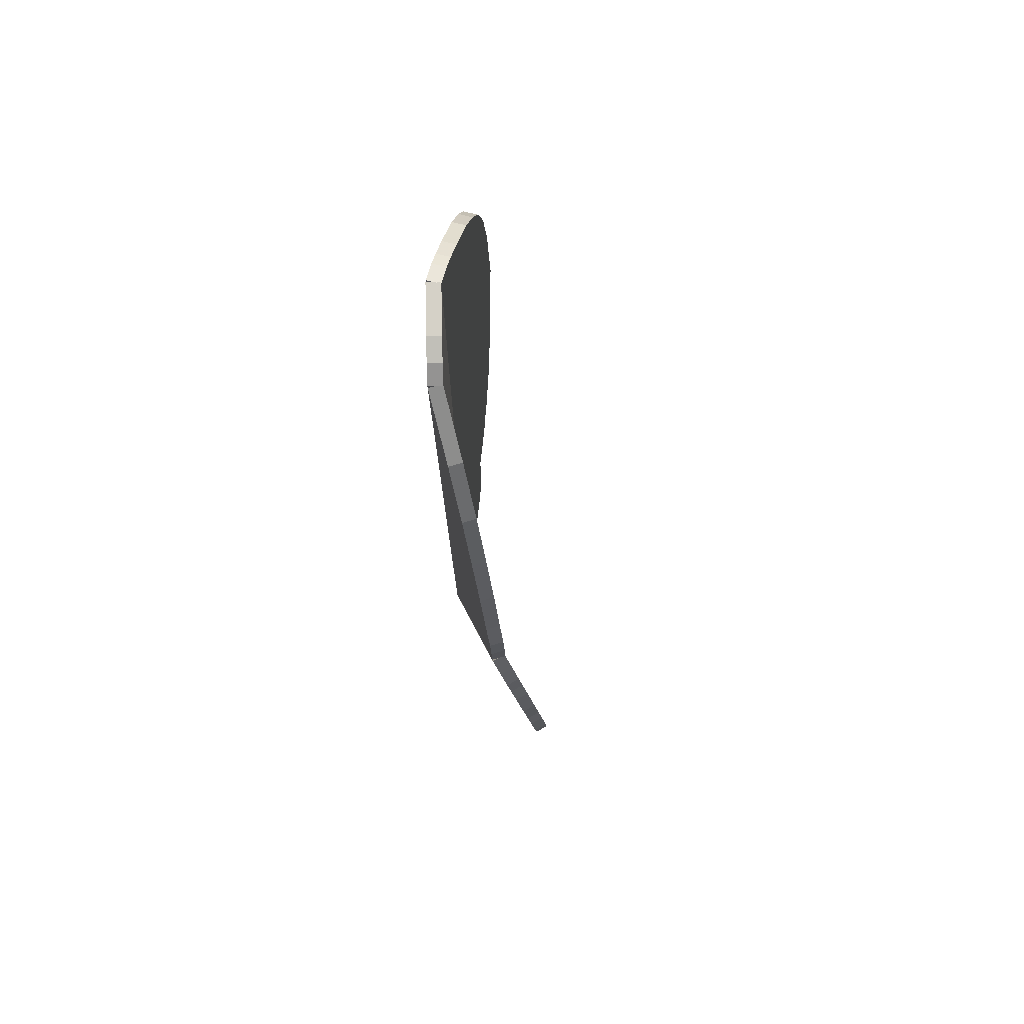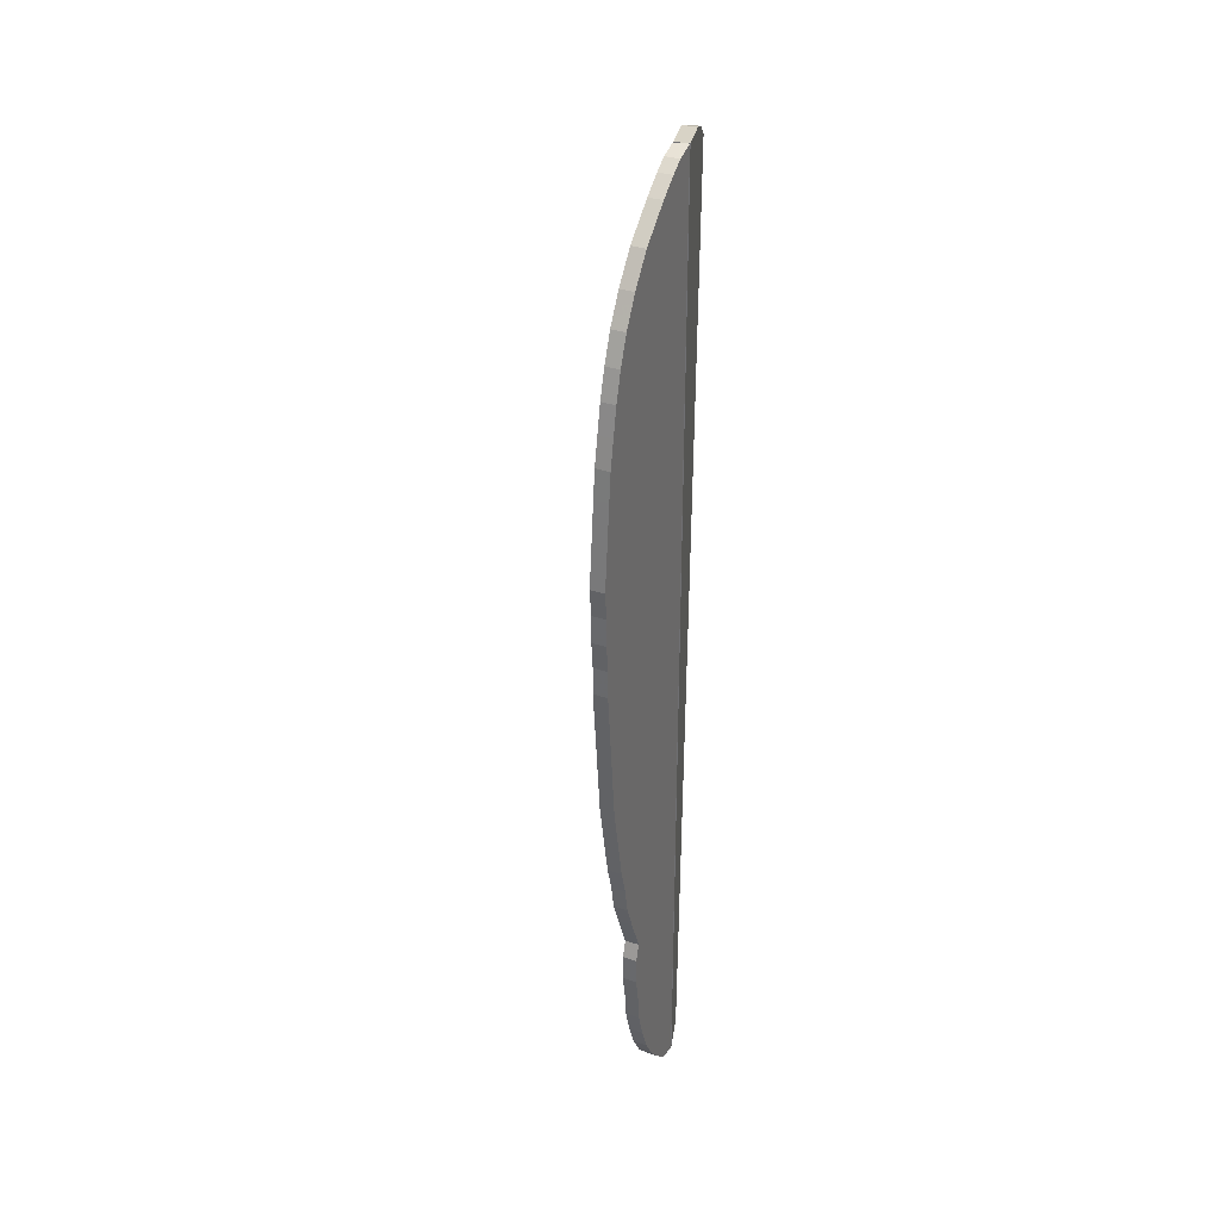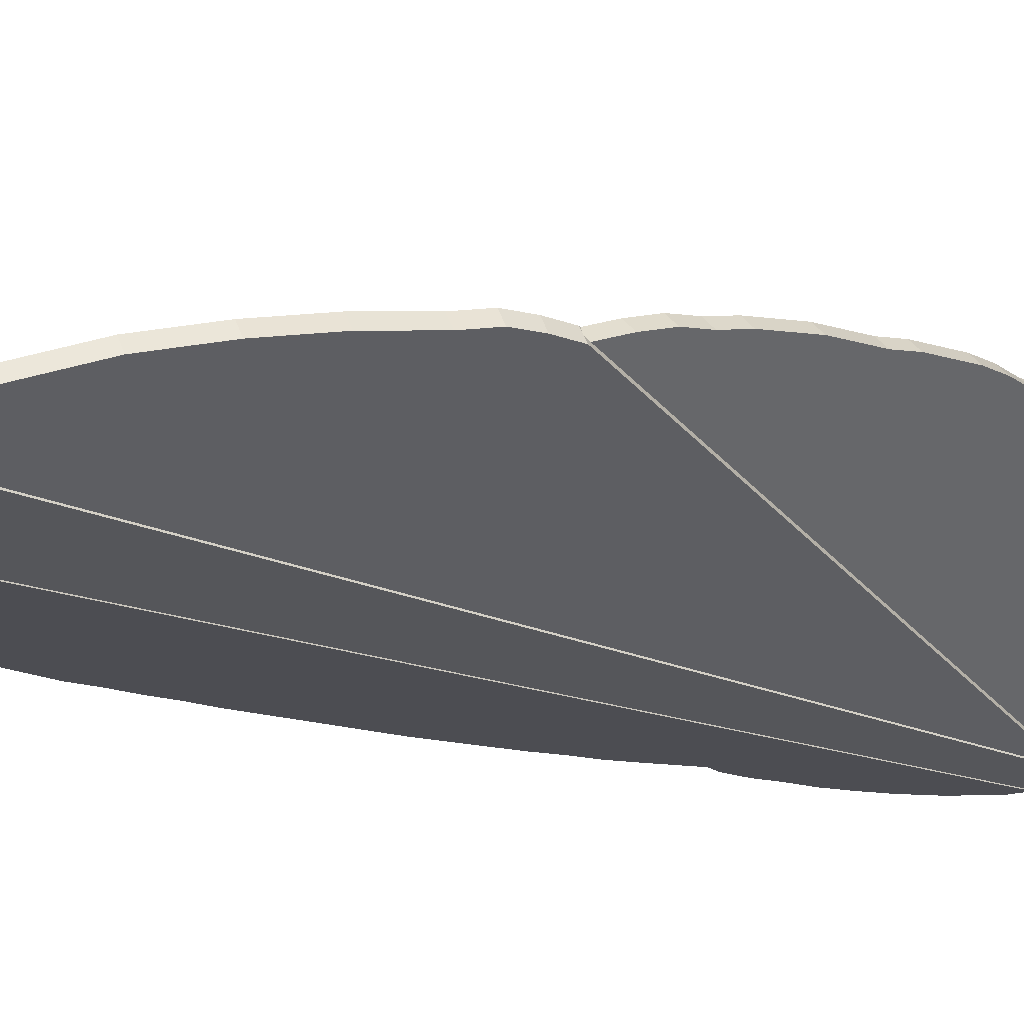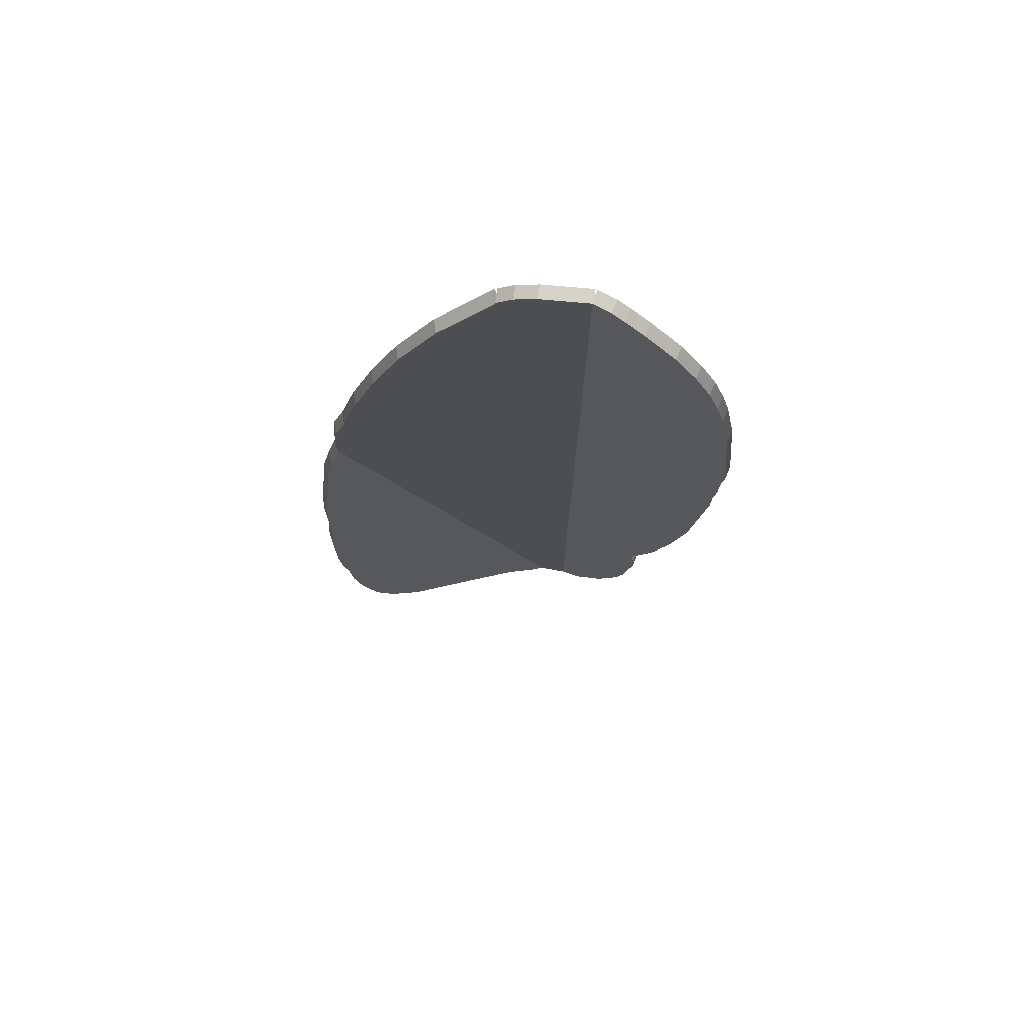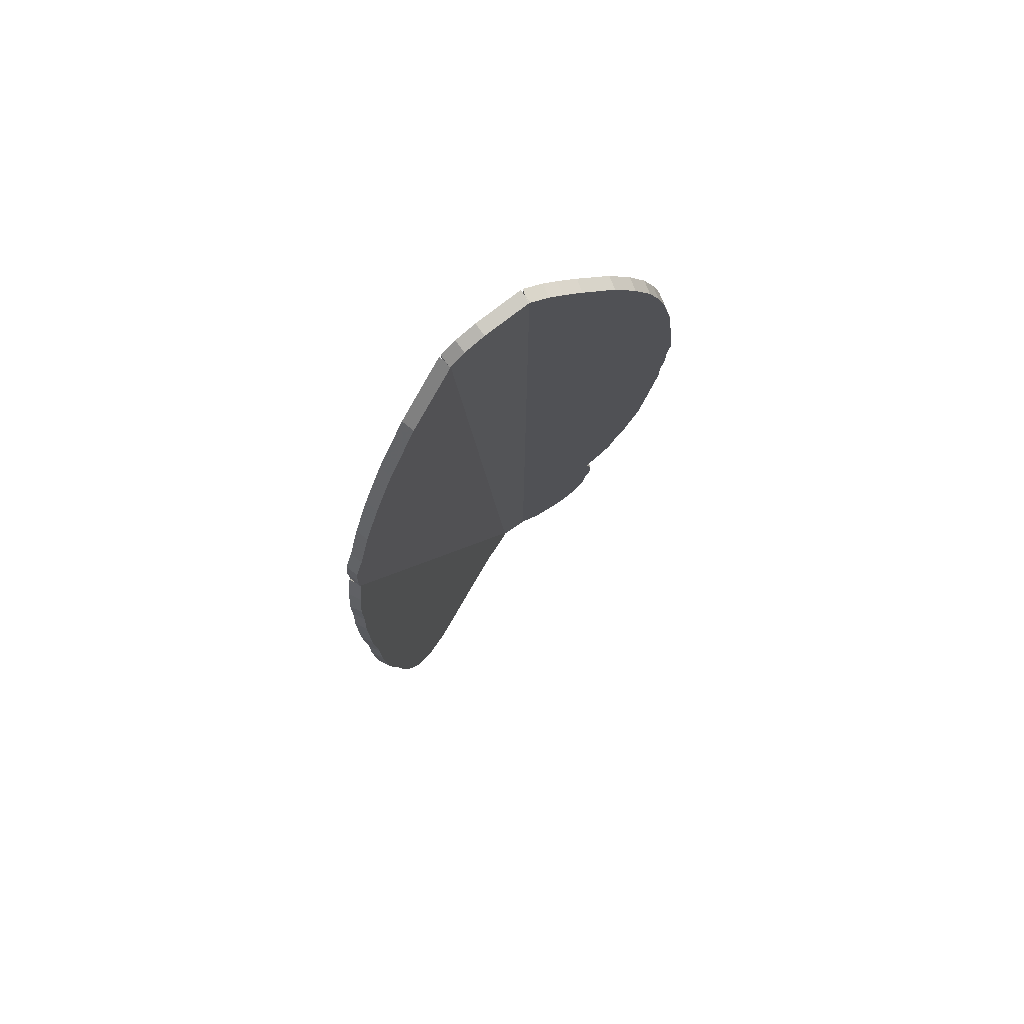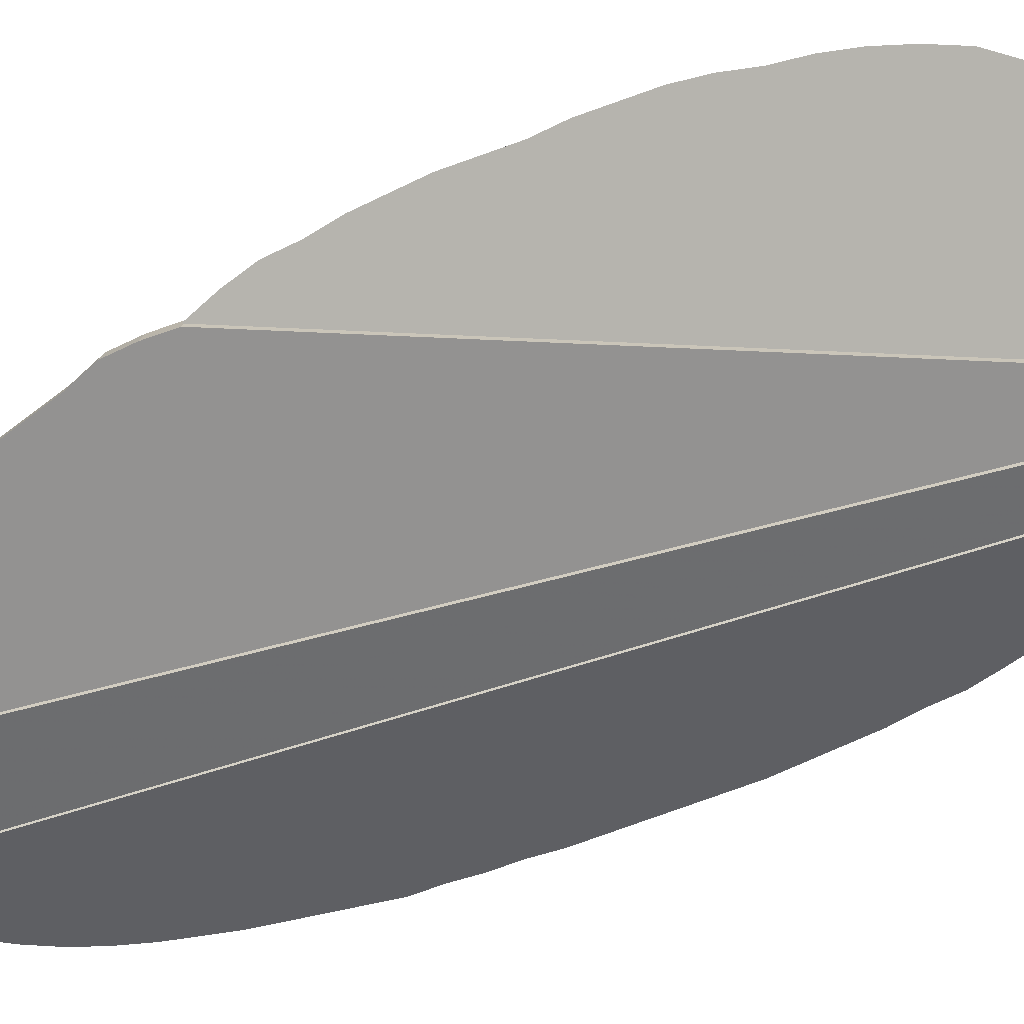
<metadata>
{"format":"obj","ext":"obj","renderer":"f3d","projection":"perspective","resolution":1024,"background":"white","views":[{"elev":73.3,"azim":-76.1,"up":"+Y"},{"elev":33.9,"azim":114.2,"up":"+Y"},{"elev":-16.4,"azim":-130.7,"up":"+Z"},{"elev":74.5,"azim":22.7,"up":"+Y"},{"elev":78.6,"azim":-21.0,"up":"+Y"},{"elev":-41.0,"azim":-65.0,"up":"+Z"}]}
</metadata>
<code>
o wing15
v -0.009791 0.2438 0.004176
v -0.01057 0.2438 0.001279
v -0.01432 0.2421 0.00539
v -0.0151 0.2421 0.002492
v 0.0003882 0.245 0.001449
v -0.0003882 0.245 -0.001449
v 0.0003882 0.03245 0.001449
v -0.0003882 0.03245 -0.001449
v -0.006395 0.03362 0.003266
v -0.007172 0.03362 0.0003687
v -0.01771 0.2391 0.006298
v -0.01849 0.2391 0.0034
v 0.02752 0.1045 0.0015
v 0.02752 0.1045 -0.0015
v 0.02869 0.1103 0.0015
v 0.02869 0.1103 -0.0015
v 0.02577 0.09862 0.0015
v 0.02577 0.09862 -0.0015
v 0.02459 0.09276 0.0015
v 0.02459 0.09276 -0.0015
v 0.02225 0.0869 0.0015
v 0.02225 0.0869 -0.0015
v 0.01874 0.07871 0.0015
v 0.01874 0.07871 -0.0015
v 0.01991 0.07519 0.0015
v 0.01991 0.07519 -0.0015
v 0.01991 0.06934 0.0015
v 0.01991 0.06934 -0.0015
v 0.01874 0.06348 0.0015
v 0.01874 0.06348 -0.0015
v 0.01815 0.05762 0.0015
v 0.01815 0.05762 -0.0015
v 0.01639 0.05177 0.0015
v 0.01639 0.05177 -0.0015
v 0.01405 0.04592 0.0015
v 0.01405 0.04592 -0.0015
v 0.01054 0.04006 0.0015
v 0.01054 0.04006 -0.0015
v 0.004682 0.03362 0.0015
v 0.004682 0.03362 -0.0015
v -2.732e-18 0.03245 0.0015
v -2.732e-18 0.03245 -0.0015
v 0 0.245 0.0015
v 0 0.245 -0.0015
v 0 0.03245 0.0015
v 0 0.03245 -0.0015
v 0.004099 0.2438 0.0015
v 0.004099 0.2438 -0.0015
v 0.007023 0.2421 0.0015
v 0.007023 0.2421 -0.0015
v 0.01113 0.2391 0.0015
v 0.01113 0.2391 -0.0015
v 0.01815 0.2333 0.0015
v 0.01815 0.2333 -0.0015
v 0.02283 0.2274 0.0015
v 0.02283 0.2274 -0.0015
v 0.02635 0.2216 0.0015
v 0.02635 0.2216 -0.0015
v 0.02869 0.2157 0.0015
v 0.02869 0.2157 -0.0015
v 0.03045 0.2099 0.0015
v 0.03045 0.2099 -0.0015
v 0.03162 0.204 0.0015
v 0.03162 0.204 -0.0015
v 0.03279 0.1982 0.0015
v 0.03279 0.1982 -0.0015
v 0.03338 0.1923 0.0015
v 0.03338 0.1923 -0.0015
v 0.03396 0.1864 0.0015
v 0.03396 0.1864 -0.0015
v 0.03455 0.1806 0.0015
v 0.03455 0.1806 -0.0015
v 0.03513 0.1747 0.0015
v 0.03513 0.1747 -0.0015
v 0.03455 0.1689 0.0015
v 0.03455 0.1689 -0.0015
v 0.03455 0.163 0.0015
v 0.03455 0.163 -0.0015
v 0.03396 0.1572 0.0015
v 0.03396 0.1572 -0.0015
v 0.03396 0.1513 0.0015
v 0.03396 0.1513 -0.0015
v 0.03338 0.1455 0.0015
v 0.03338 0.1455 -0.0015
v 0.03279 0.1396 0.0015
v 0.03279 0.1396 -0.0015
v 0.03221 0.1337 0.0015
v 0.03221 0.1337 -0.0015
v 0.03162 0.1279 0.0015
v 0.03162 0.1279 -0.0015
v 0.03103 0.122 0.0015
v 0.03103 0.122 -0.0015
v 0.02986 0.1162 0.0015
v 0.02986 0.1162 -0.0015
v -1.093e-18 0.03245 -0.0015
v -1.093e-18 0.03245 0.0015
v -0.05062 0.09935 0.03662
v -0.05269 0.09904 0.03448
v -0.04983 0.09352 0.03673
v -0.05191 0.0932 0.03458
v -0.05134 0.111 0.0356
v -0.05341 0.1107 0.03345
v -0.05127 0.1168 0.03467
v -0.05334 0.1165 0.03253
v -0.05199 0.1284 0.03365
v -0.05406 0.1281 0.0315
v -0.05193 0.1343 0.03273
v -0.054 0.1339 0.03058
v -0.05187 0.1401 0.03181
v -0.05394 0.1398 0.02967
v -0.05138 0.1459 0.03048
v -0.05346 0.1456 0.02834
v -0.05132 0.1517 0.02956
v -0.0534 0.1514 0.02742
v -0.05042 0.1575 0.02783
v -0.05249 0.1572 0.02569
v -0.04909 0.1633 0.02569
v -0.05117 0.163 0.02355
v -0.005746 0.03378 0.002889
v -0.007821 0.03346 0.0007459
v -0.007472 0.0344 0.004469
v -0.009547 0.03408 0.002325
v -0.01373 0.04036 0.009645
v -0.01581 0.04004 0.007502
v -0.02378 0.04641 0.01848
v -0.02585 0.04609 0.01633
v -0.03425 0.05247 0.02772
v -0.03633 0.05215 0.02557
v -0.03967 0.0584 0.03209
v -0.04175 0.05808 0.02994
v -0.04298 0.06429 0.03442
v -0.04505 0.06397 0.03227
v -0.04502 0.07015 0.03553
v -0.0471 0.06984 0.03339
v -0.04665 0.076 0.03624
v -0.04872 0.07569 0.03409
v -0.04785 0.08185 0.03653
v -0.04992 0.08153 0.03439
v -0.04863 0.08768 0.03643
v -0.05071 0.08736 0.03429
v -0.04694 0.1807 0.02421
v -0.04844 0.1806 0.02161
v -0.04894 0.1748 0.02547
v -0.05044 0.1748 0.02287
v -0.04546 0.1865 0.02326
v -0.04696 0.1865 0.02066
v -0.04397 0.1924 0.0223
v -0.04547 0.1923 0.0197
v -0.04197 0.1982 0.02105
v -0.04347 0.1982 0.01845
v -0.03997 0.2041 0.0198
v -0.04147 0.204 0.0172
v -0.03747 0.2099 0.01825
v -0.03897 0.2099 0.01566
v -0.03497 0.2158 0.01671
v -0.03647 0.2157 0.01411
v -0.03145 0.2216 0.01458
v -0.03295 0.2216 0.01198
v -0.02793 0.2275 0.01245
v -0.02943 0.2274 0.009854
v -0.01735 0.2392 0.006148
v -0.01885 0.2391 0.00355
v -0.006034 0.03364 0.003117
v -0.007533 0.0336 0.0005184
v -0.04938 0.1631 0.02592
v -0.05088 0.1631 0.02332
v -0.04941 0.169 0.02584
v -0.05091 0.1689 0.02324
g zone0
f 1 2 3
f 3 2 4
f 5 6 1
f 1 6 2
f 7 8 5
f 5 8 6
f 9 10 7
f 7 10 8
f 11 12 9
f 9 12 10
f 4 12 3
f 3 12 11
f 2 6 8
f 10 12 8
f 8 12 4
f 8 4 2
f 11 9 3
f 3 9 7
f 3 7 1
f 1 7 5
f 13 14 15
f 15 14 16
f 17 18 13
f 13 18 14
f 19 20 17
f 17 20 18
f 21 22 19
f 19 22 20
f 23 24 21
f 21 24 22
f 25 26 23
f 23 26 24
f 27 28 25
f 25 28 26
f 29 30 27
f 27 30 28
f 31 32 29
f 29 32 30
f 33 34 31
f 31 34 32
f 35 36 33
f 33 36 34
f 37 38 35
f 35 38 36
f 39 40 37
f 37 40 38
f 41 42 39
f 39 42 40
f 43 44 45
f 45 44 46
f 47 48 43
f 43 48 44
f 49 50 47
f 47 50 48
f 51 52 49
f 49 52 50
f 53 54 51
f 51 54 52
f 55 56 53
f 53 56 54
f 57 58 55
f 55 58 56
f 59 60 57
f 57 60 58
f 61 62 59
f 59 62 60
f 63 64 61
f 61 64 62
f 65 66 63
f 63 66 64
f 67 68 65
f 65 68 66
f 69 70 67
f 67 70 68
f 71 72 69
f 69 72 70
f 73 74 71
f 71 74 72
f 75 76 73
f 73 76 74
f 77 78 75
f 75 78 76
f 79 80 77
f 77 80 78
f 81 82 79
f 79 82 80
f 83 84 81
f 81 84 82
f 85 86 83
f 83 86 84
f 87 88 85
f 85 88 86
f 89 90 87
f 87 90 88
f 91 92 89
f 89 92 90
f 93 94 91
f 91 94 92
f 16 94 15
f 15 94 93
f 62 64 52
f 44 24 95
f 95 24 26
f 95 26 28
f 28 30 95
f 95 30 32
f 95 32 34
f 52 64 50
f 66 68 44
f 44 68 70
f 44 70 72
f 72 74 44
f 44 74 76
f 44 76 78
f 34 36 95
f 95 36 38
f 95 38 40
f 18 44 14
f 14 44 16
f 66 44 64
f 64 44 48
f 64 48 50
f 52 54 56
f 18 20 44
f 44 20 22
f 44 22 24
f 56 58 52
f 52 58 60
f 52 60 62
f 78 80 44
f 44 80 82
f 44 82 84
f 84 86 44
f 44 86 88
f 44 88 90
f 90 92 44
f 44 92 94
f 44 94 16
f 27 25 23
f 29 96 31
f 31 96 33
f 19 17 43
f 39 37 96
f 96 37 35
f 96 35 33
f 77 75 43
f 43 75 73
f 73 71 43
f 43 71 69
f 43 69 67
f 29 27 96
f 96 27 23
f 96 23 43
f 43 23 21
f 43 21 19
f 87 85 43
f 43 85 83
f 49 63 51
f 51 63 61
f 51 61 59
f 67 65 43
f 43 65 63
f 43 63 47
f 47 63 49
f 83 81 43
f 43 81 79
f 43 79 77
f 59 57 51
f 51 57 55
f 51 55 53
f 17 13 43
f 43 13 15
f 43 15 93
f 93 91 43
f 43 91 89
f 43 89 87
f 97 98 99
f 99 98 100
f 101 102 97
f 97 102 98
f 103 104 101
f 101 104 102
f 105 106 103
f 103 106 104
f 107 108 105
f 105 108 106
f 109 110 107
f 107 110 108
f 111 112 109
f 109 112 110
f 113 114 111
f 111 114 112
f 115 116 113
f 113 116 114
f 117 118 115
f 115 118 116
f 119 120 117
f 117 120 118
f 121 122 119
f 119 122 120
f 123 124 121
f 121 124 122
f 125 126 123
f 123 126 124
f 127 128 125
f 125 128 126
f 129 130 127
f 127 130 128
f 131 132 129
f 129 132 130
f 133 134 131
f 131 134 132
f 135 136 133
f 133 136 134
f 137 138 135
f 135 138 136
f 139 140 137
f 137 140 138
f 100 140 99
f 99 140 139
f 120 122 118
f 118 122 124
f 106 108 124
f 124 108 110
f 124 110 112
f 112 114 124
f 124 114 116
f 124 116 118
f 126 134 136
f 98 102 124
f 124 102 104
f 124 104 106
f 128 130 126
f 126 130 132
f 126 132 134
f 136 138 126
f 126 138 140
f 126 140 124
f 124 140 100
f 124 100 98
f 121 119 123
f 123 119 117
f 117 115 123
f 123 115 113
f 123 113 111
f 111 109 123
f 123 109 107
f 123 107 105
f 135 133 125
f 105 103 123
f 123 103 101
f 123 101 97
f 97 99 123
f 123 99 139
f 123 139 125
f 125 139 137
f 125 137 135
f 133 131 125
f 125 131 129
f 125 129 127
f 141 142 143
f 143 142 144
f 145 146 141
f 141 146 142
f 147 148 145
f 145 148 146
f 149 150 147
f 147 150 148
f 151 152 149
f 149 152 150
f 153 154 151
f 151 154 152
f 155 156 153
f 153 156 154
f 157 158 155
f 155 158 156
f 159 160 157
f 157 160 158
f 161 162 159
f 159 162 160
f 163 164 161
f 161 164 162
f 165 166 163
f 163 166 164
f 167 168 165
f 165 168 166
f 144 168 143
f 143 168 167
f 160 162 164
f 164 166 168
f 152 154 164
f 154 156 164
f 164 156 158
f 164 158 160
f 168 144 164
f 164 144 142
f 164 142 146
f 146 148 164
f 164 148 150
f 164 150 152
f 141 143 163
f 163 143 167
f 163 167 165
f 161 159 163
f 163 159 157
f 163 157 155
f 155 153 163
f 163 153 151
f 163 151 149
f 149 147 163
f 163 147 145
f 163 145 141

</code>
